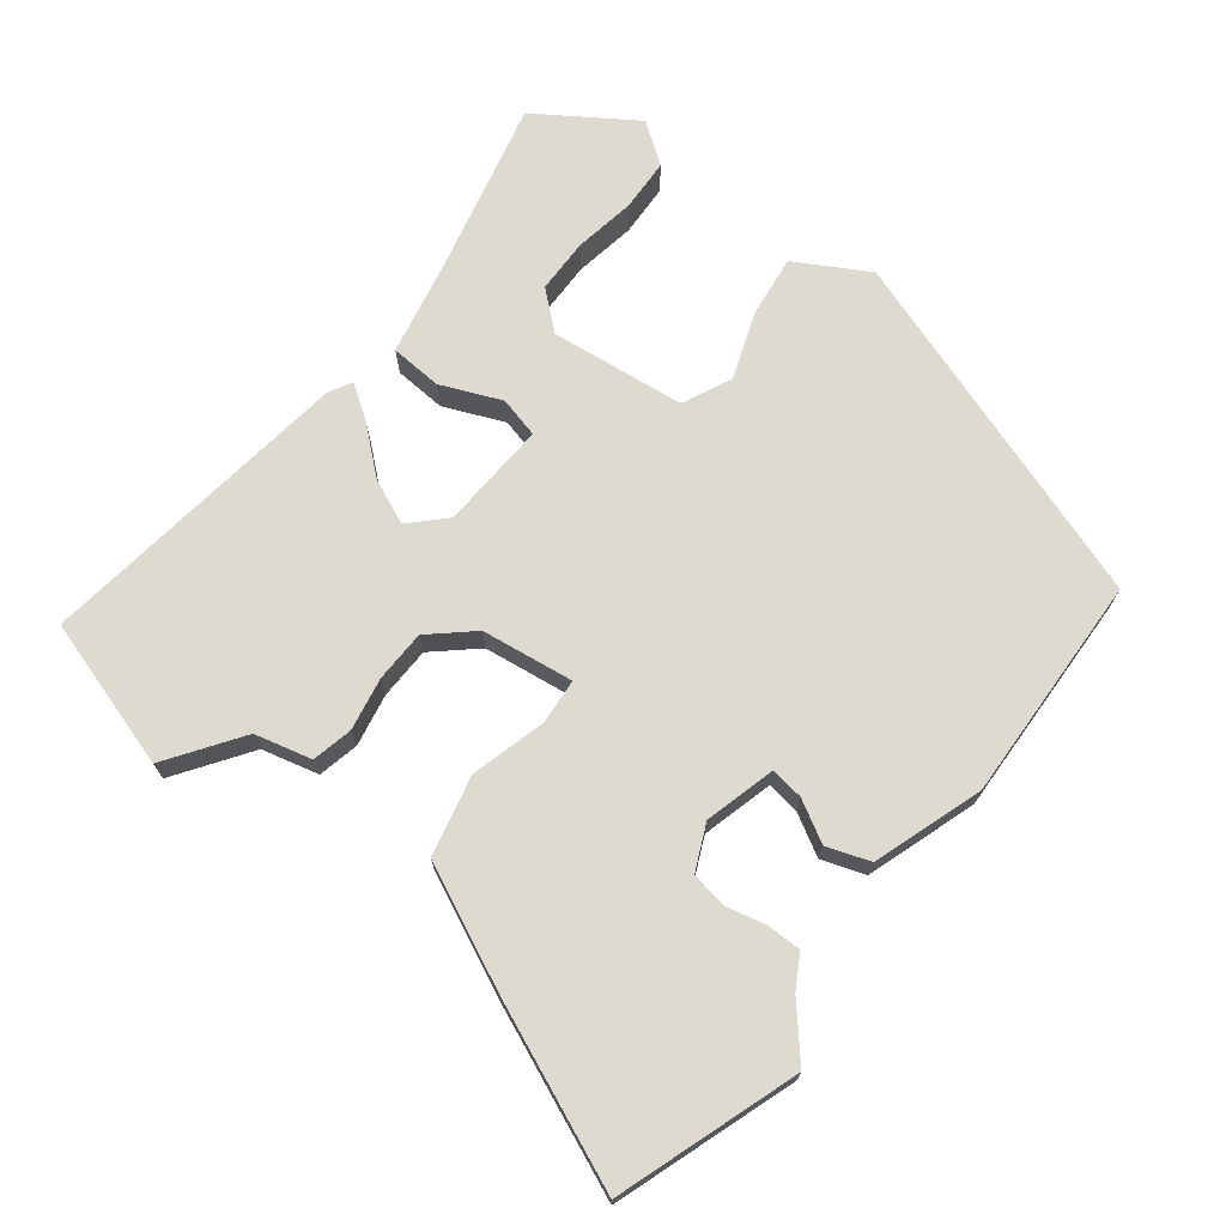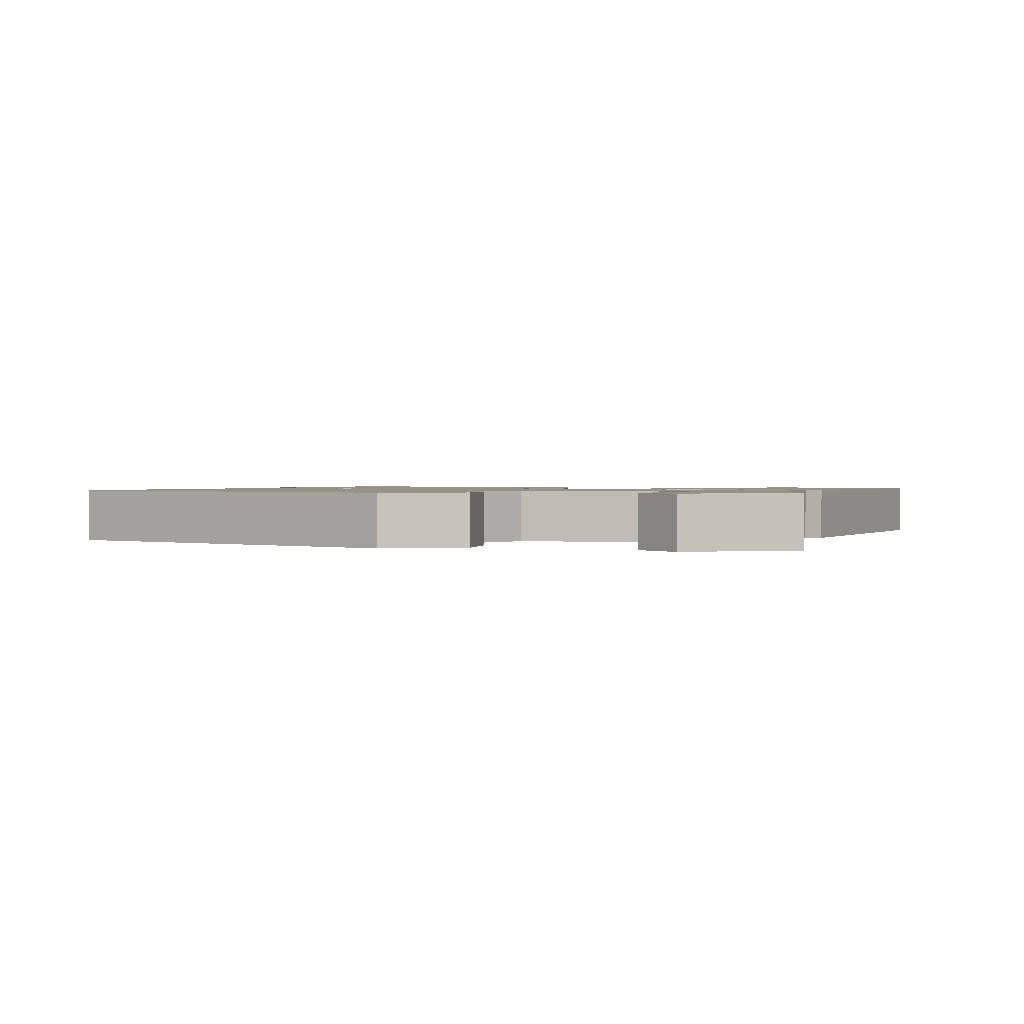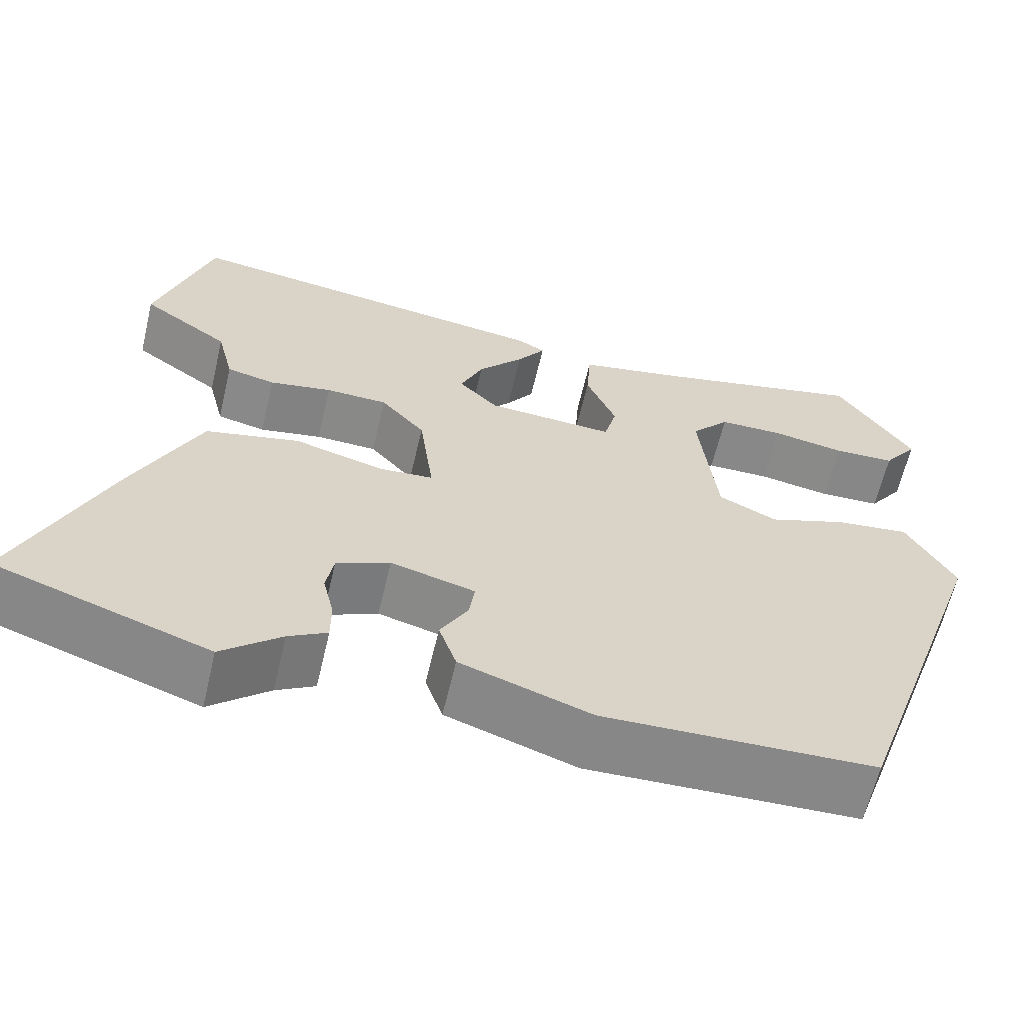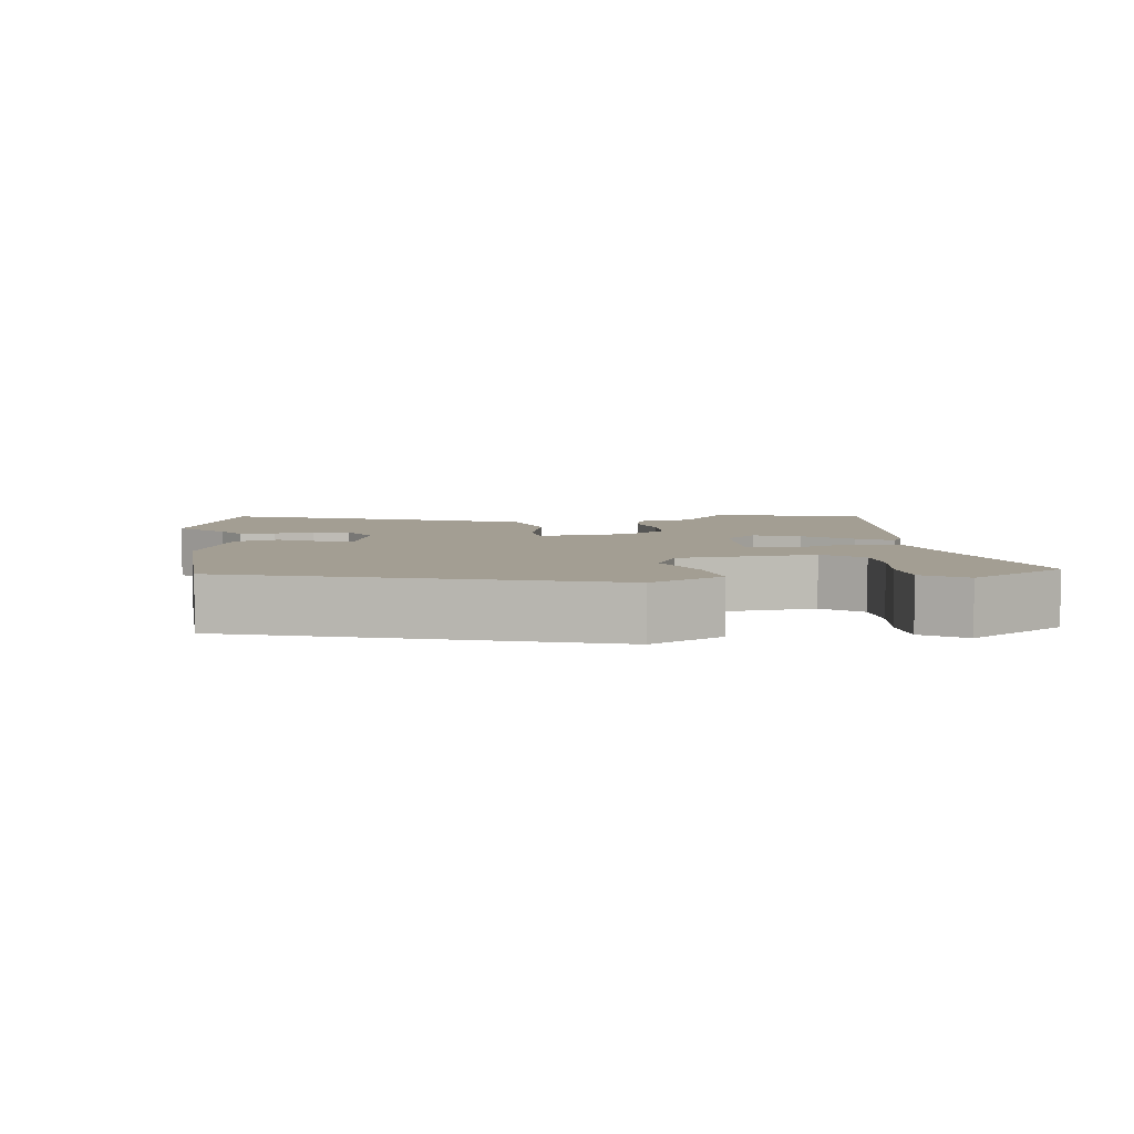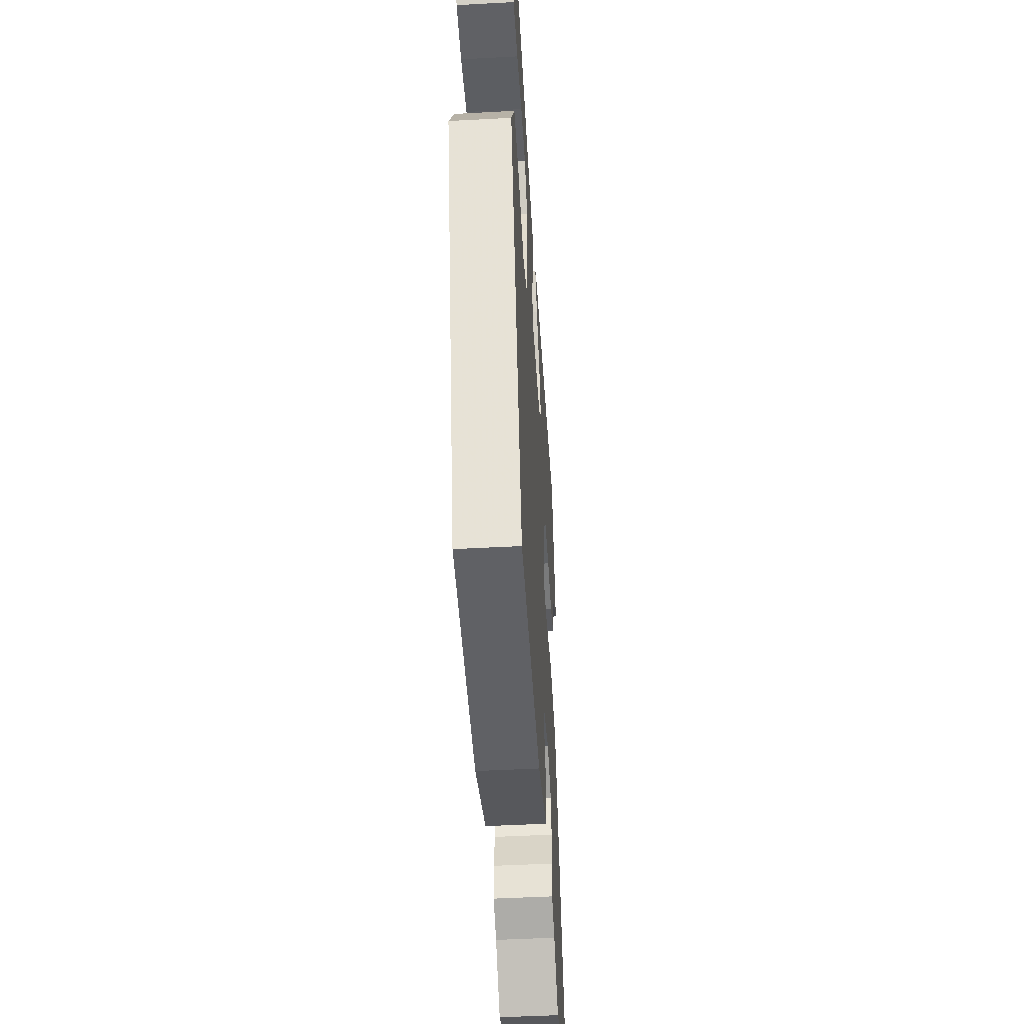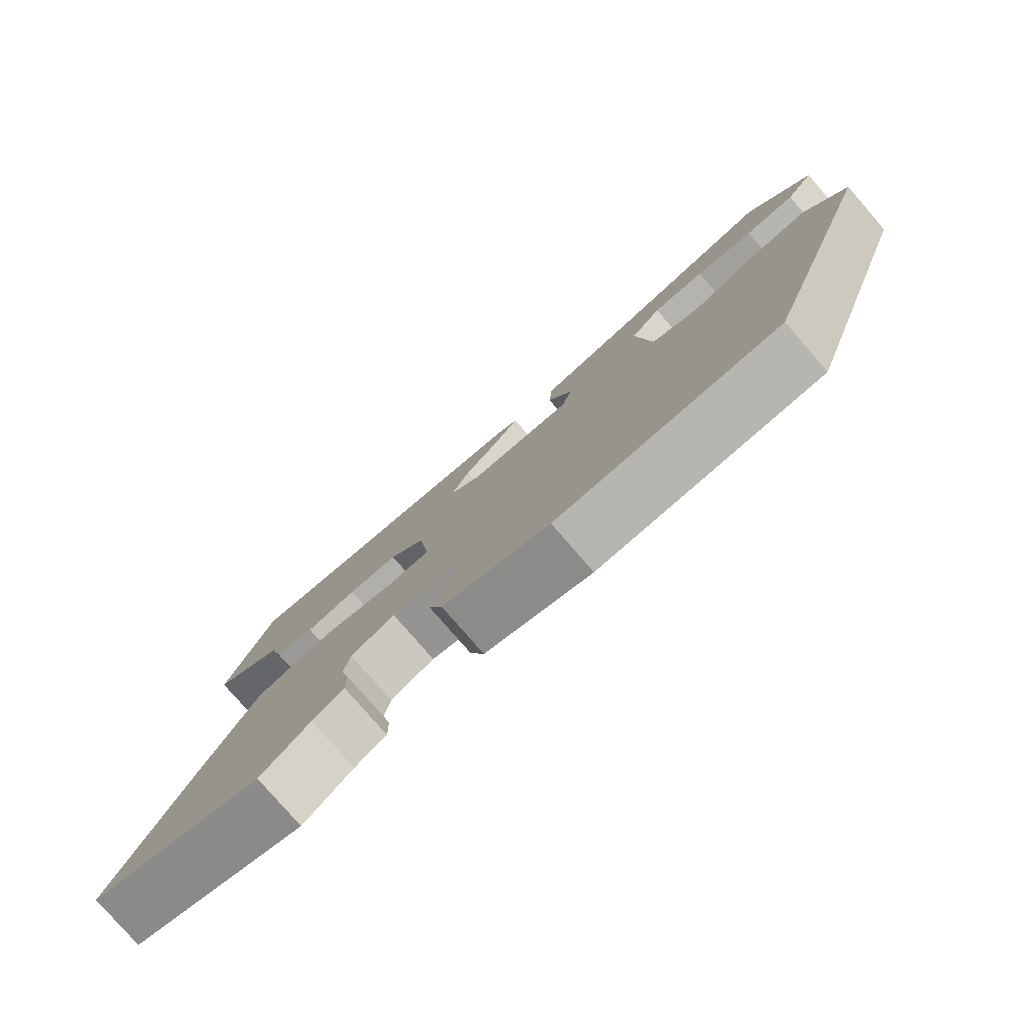
<metadata>
{"format":"obj","ext":"obj","renderer":"f3d","projection":"perspective","resolution":1024,"background":"white","views":[{"elev":70.7,"azim":127.6,"up":"+Y"},{"elev":1.1,"azim":-72.4,"up":"+Y"},{"elev":-62.8,"azim":166.7,"up":"+Z"},{"elev":5.2,"azim":-98.0,"up":"+Y"},{"elev":-47.5,"azim":-86.5,"up":"+Z"},{"elev":-79.5,"azim":-139.0,"up":"+Z"}]}
</metadata>
<code>
v -0.447 0.07 0.522
v -0.196 0.07 0.463
v -0.063 0.07 0.436
v -0.058 0.07 0.362
v -0.094 0.07 0.276
v -0.079 0.07 0.218
v 0.075 0.07 0.227
v 0.122 0.07 0.274
v 0.095 0.07 0.337
v 0.04 0.07 0.401
v 0.006 0.07 0.45
v 0.039 0.07 0.468
v 0.491 0.07 0.529
v 0.557 0.07 0.316
v 0.452 0.07 0.243
v 0.432 0.07 0.162
v 0.374 0.07 0.149
v 0.299 0.07 0.163
v 0.225 0.07 0.161
v 0.172 0.07 0.101
v 0.155 0.07 -0.03
v 0.22 0.07 -0.035
v 0.327 0.07 -0.006
v 0.44 0.07 -0.032
v 0.52 0.07 -0.203
v 0.628 0.07 -0.456
v 0.373 0.07 -0.544
v 0.302 0.07 -0.483
v 0.256 0.07 -0.457
v 0.256 0.07 -0.407
v 0.269 0.07 -0.351
v 0.26 0.07 -0.3
v 0.196 0.07 -0.271
v 0.095 0.07 -0.298
v 0.102 0.07 -0.345
v 0.135 0.07 -0.403
v 0.114 0.07 -0.464
v -0.042 0.07 -0.517
v -0.366 0.07 -0.506
v -0.542 0.07 0.001
v -0.484 0.07 0.104
v -0.395 0.07 0.093
v -0.301 0.07 0.059
v -0.231 0.07 0.092
v -0.21 0.07 0.284
v -0.256 0.07 0.337
v -0.334 0.07 0.338
v -0.421 0.07 0.323
v -0.496 0.07 0.326
v -0.538 0.07 0.384
v -0.447 0 0.522
v -0.196 0 0.463
v -0.063 0 0.436
v -0.058 0 0.362
v -0.094 0 0.276
v -0.079 0 0.218
v 0.075 0 0.227
v 0.122 0 0.274
v 0.095 0 0.337
v 0.04 0 0.401
v 0.006 0 0.45
v 0.039 0 0.468
v 0.491 0 0.529
v 0.557 0 0.316
v 0.452 0 0.243
v 0.432 0 0.162
v 0.374 0 0.149
v 0.299 0 0.163
v 0.225 0 0.161
v 0.172 0 0.101
v 0.155 0 -0.03
v 0.22 0 -0.035
v 0.327 0 -0.006
v 0.44 0 -0.032
v 0.52 0 -0.203
v 0.628 0 -0.456
v 0.373 0 -0.544
v 0.302 0 -0.483
v 0.256 0 -0.457
v 0.256 0 -0.407
v 0.269 0 -0.351
v 0.26 0 -0.3
v 0.196 0 -0.271
v 0.095 0 -0.298
v 0.102 0 -0.345
v 0.135 0 -0.403
v 0.114 0 -0.464
v -0.042 0 -0.517
v -0.366 0 -0.506
v -0.542 0 0.001
v -0.484 0 0.104
v -0.395 0 0.093
v -0.301 0 0.059
v -0.231 0 0.092
v -0.21 0 0.284
v -0.256 0 0.337
v -0.334 0 0.338
v -0.421 0 0.323
v -0.496 0 0.326
v -0.538 0 0.384
f 47 48 49 50
f 46 47 50 1
f 40 41 42 43
f 38 39 40 43
f 38 43 44
f 35 36 37 38
f 34 35 38 44
f 33 34 44 45
f 28 29 30 31
f 28 31 32
f 27 28 32
f 26 27 32
f 22 23 24 25
f 21 22 25 26
f 15 16 17 18
f 15 18 19
f 14 15 19
f 13 14 19
f 9 10 11 12
f 8 9 12 13
f 7 8 13 19
f 2 3 4 5
f 46 1 2 5
f 45 46 5 6
f 21 26 32 33
f 21 33 45 6
f 6 7 19 20
f 6 20 21
f 100 99 98 97
f 51 100 97 96
f 93 92 91 90
f 93 90 89 88
f 94 93 88
f 88 87 86 85
f 94 88 85 84
f 95 94 84 83
f 81 80 79 78
f 82 81 78
f 82 78 77
f 82 77 76
f 75 74 73 72
f 76 75 72 71
f 68 67 66 65
f 69 68 65
f 69 65 64
f 69 64 63
f 62 61 60 59
f 63 62 59 58
f 69 63 58 57
f 55 54 53 52
f 55 52 51 96
f 56 55 96 95
f 83 82 76 71
f 56 95 83 71
f 70 69 57 56
f 71 70 56
f 1 51 52 2
f 2 52 53 3
f 3 53 54 4
f 4 54 55 5
f 5 55 56 6
f 6 56 57 7
f 7 57 58 8
f 8 58 59 9
f 9 59 60 10
f 10 60 61 11
f 11 61 62 12
f 12 62 63 13
f 13 63 64 14
f 14 64 65 15
f 15 65 66 16
f 16 66 67 17
f 17 67 68 18
f 18 68 69 19
f 19 69 70 20
f 20 70 71 21
f 21 71 72 22
f 22 72 73 23
f 23 73 74 24
f 24 74 75 25
f 25 75 76 26
f 26 76 77 27
f 27 77 78 28
f 28 78 79 29
f 29 79 80 30
f 30 80 81 31
f 31 81 82 32
f 32 82 83 33
f 33 83 84 34
f 34 84 85 35
f 35 85 86 36
f 36 86 87 37
f 37 87 88 38
f 38 88 89 39
f 39 89 90 40
f 40 90 91 41
f 41 91 92 42
f 42 92 93 43
f 43 93 94 44
f 44 94 95 45
f 45 95 96 46
f 46 96 97 47
f 47 97 98 48
f 48 98 99 49
f 49 99 100 50
f 50 100 51 1

</code>
